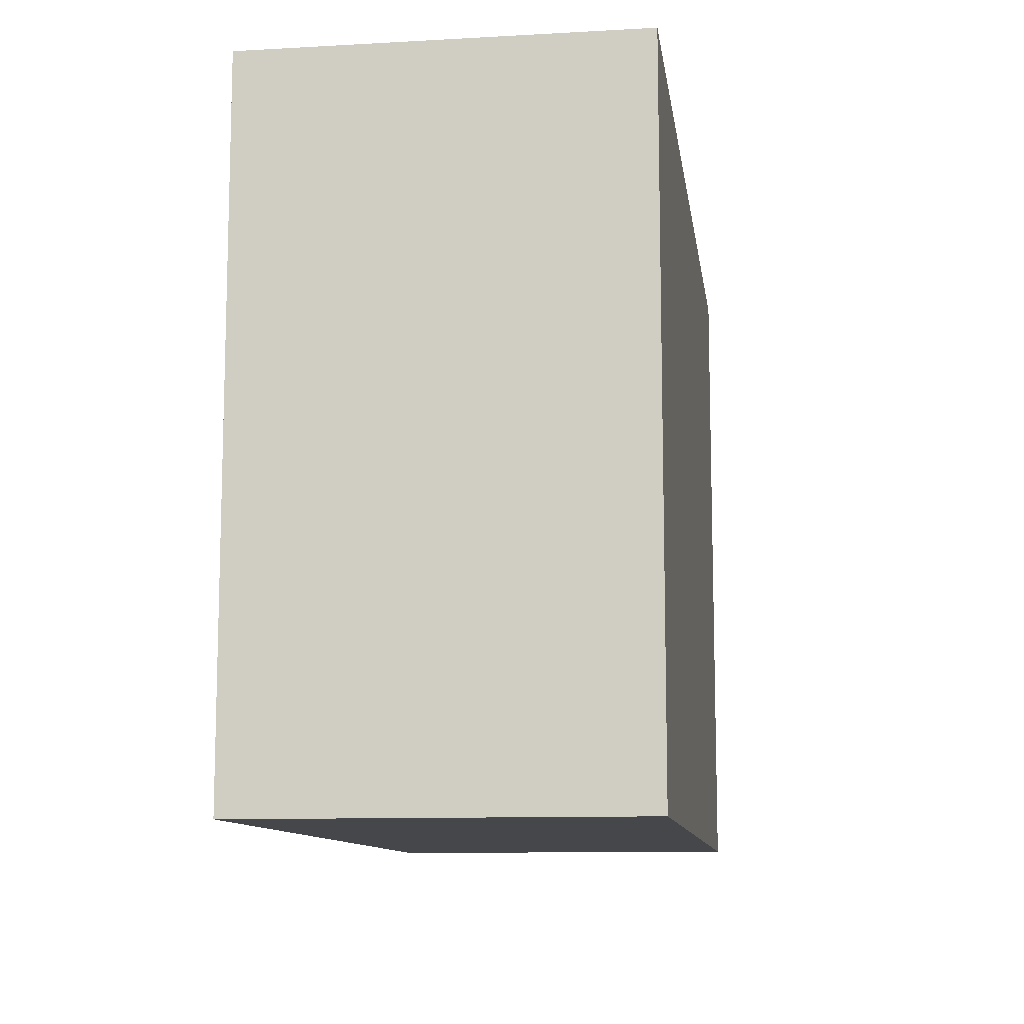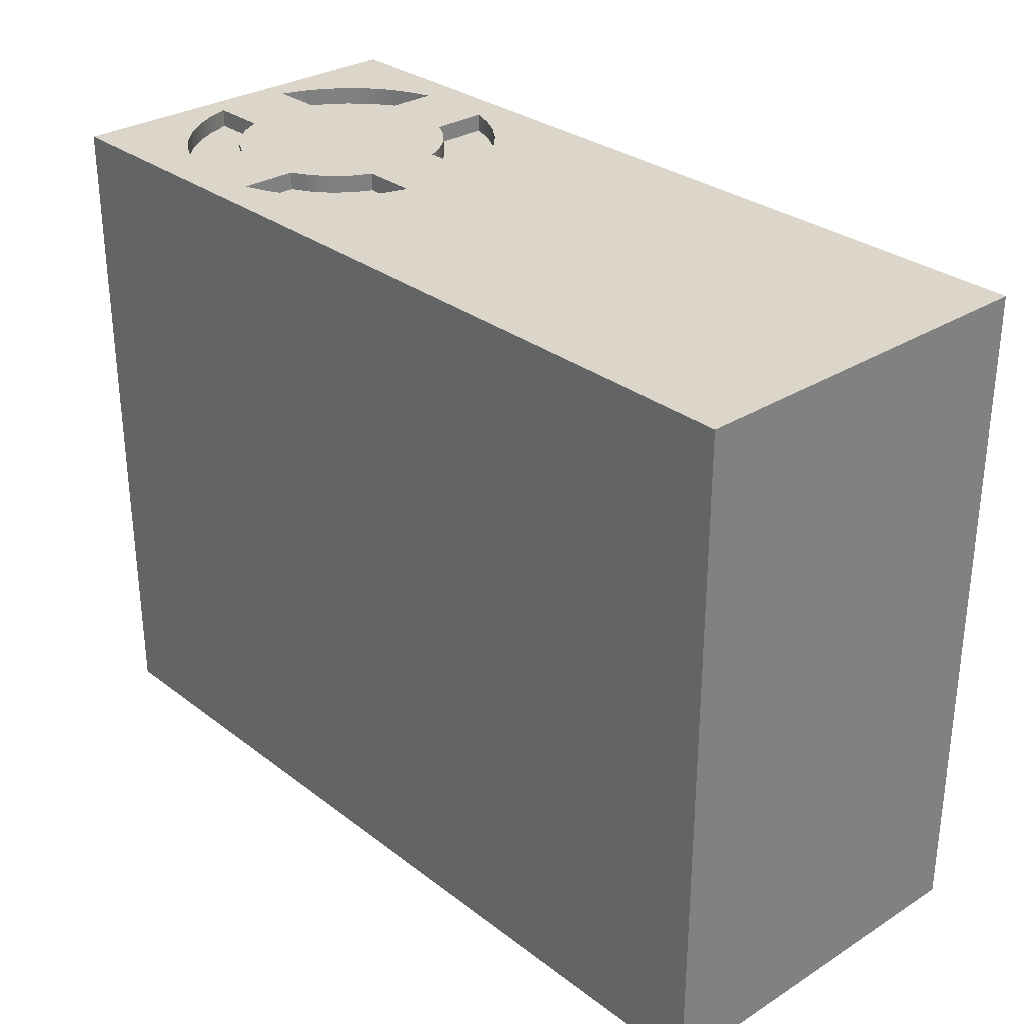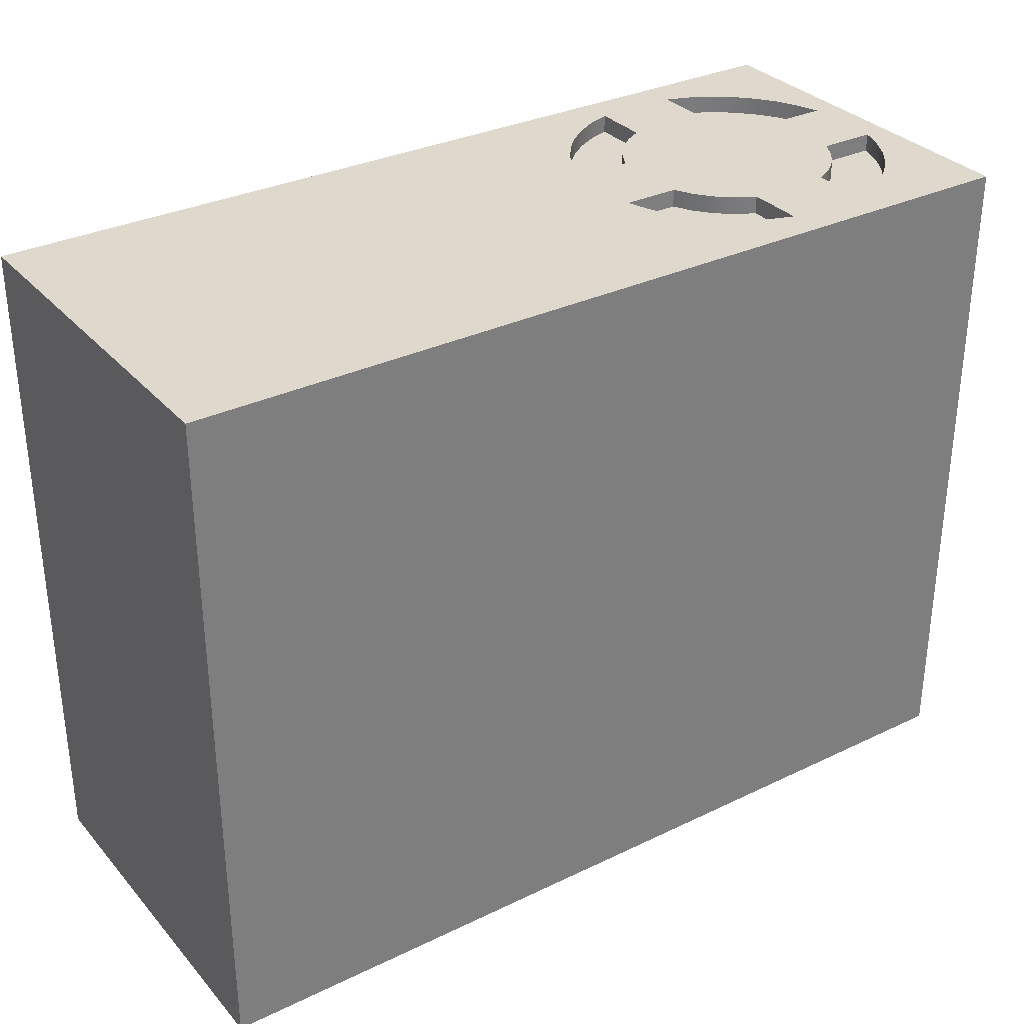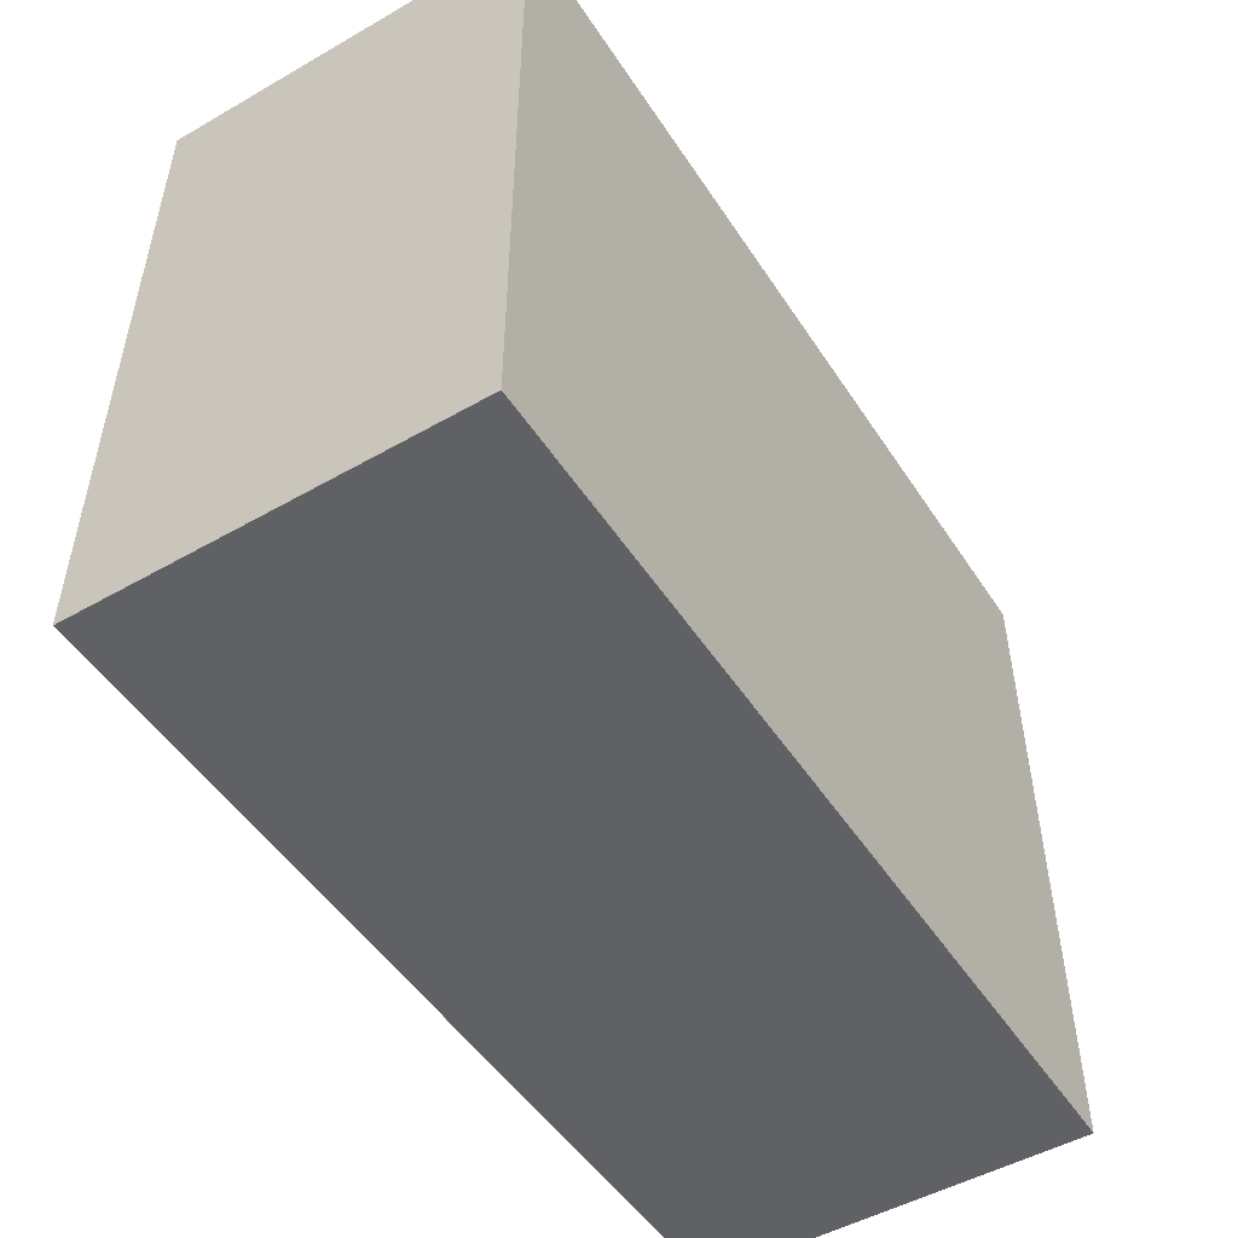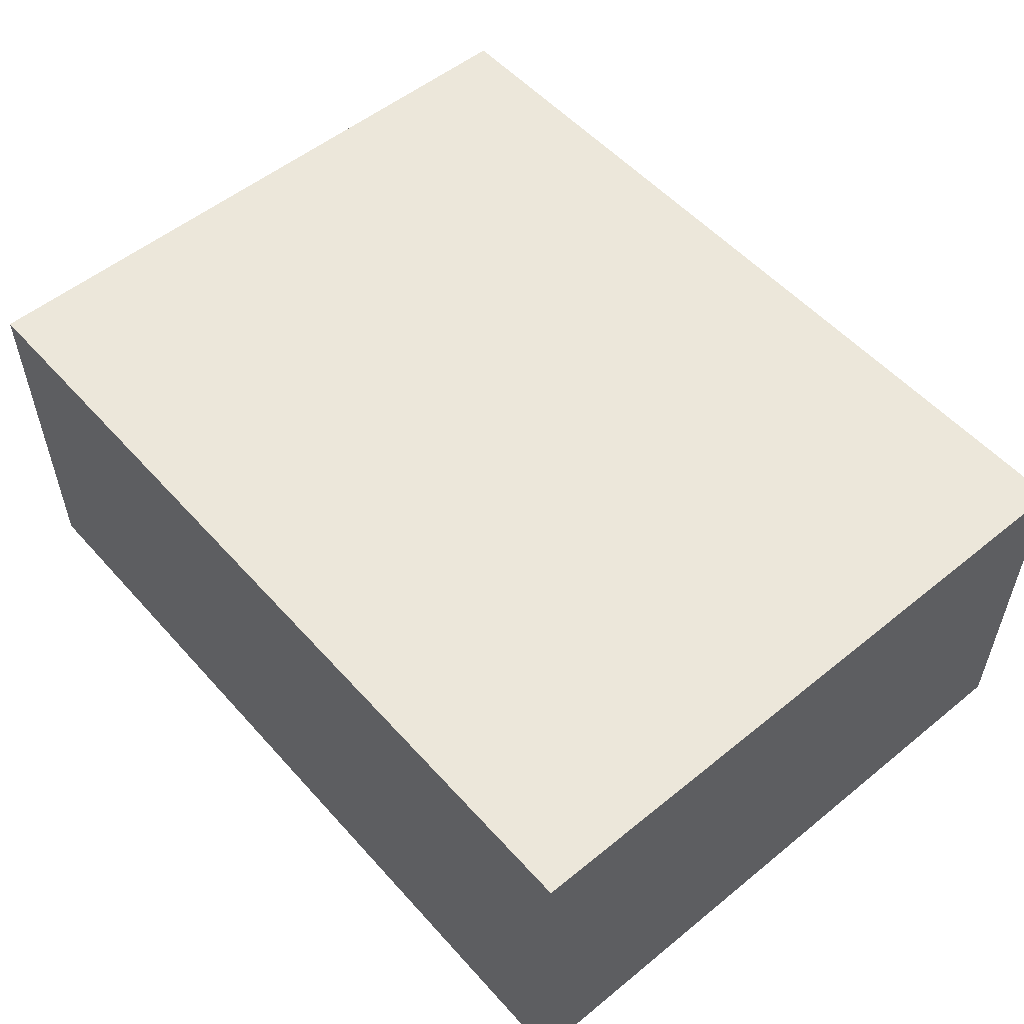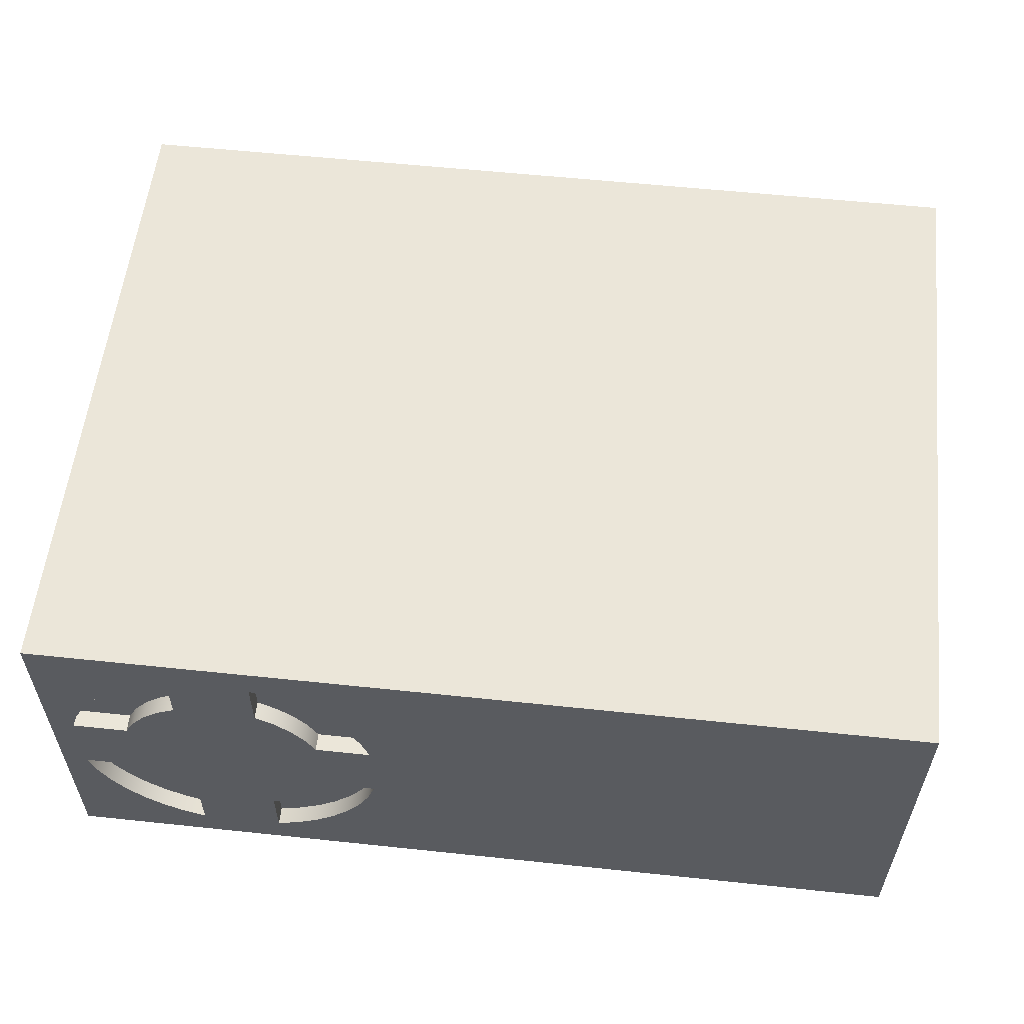
<metadata>
{"format":"obj","ext":"obj","renderer":"f3d","projection":"perspective","resolution":1024,"background":"white","views":[{"elev":-10.7,"azim":-82.1,"up":"+Z"},{"elev":30.0,"azim":47.7,"up":"+Z"},{"elev":32.1,"azim":146.0,"up":"+Z"},{"elev":-50.1,"azim":-57.9,"up":"+Z"},{"elev":54.0,"azim":-130.8,"up":"+Y"},{"elev":56.9,"azim":6.3,"up":"+Y"}]}
</metadata>
<code>
v 1.246 0.5074 3.8
v 1.246 0.1909 3.8
v 1.246 0.1909 3.7
v 1.246 0.5074 3.7
v 1.568 1.285 3.7
v 1.884 1.285 3.7
v 1.84 1.413 3.7
v 1.778 1.534 3.7
v 1.698 1.643 3.7
v 1.602 1.74 3.7
v 1.494 1.82 3.7
v 1.374 1.884 3.7
v 1.246 1.929 3.7
v 1.246 1.613 3.7
v 1.349 1.556 3.7
v 1.44 1.481 3.7
v 1.514 1.389 3.7
v 0.7785 1.929 3.8
v 0.6506 1.884 3.8
v 0.5309 1.82 3.8
v 0.4222 1.74 3.8
v 0.3268 1.643 3.8
v 0.247 1.534 3.8
v 0.1845 1.413 3.8
v 0.1408 1.285 3.8
v 0.1408 1.285 3.7
v 0.1845 1.413 3.7
v 0.247 1.534 3.7
v 0.3268 1.643 3.7
v 0.4222 1.74 3.7
v 0.5309 1.82 3.7
v 0.6506 1.884 3.7
v 0.7785 1.929 3.7
v 0.7785 1.929 3.7
v 0.6506 1.884 3.7
v 0.5309 1.82 3.7
v 0.4222 1.74 3.7
v 0.3268 1.643 3.7
v 0.247 1.534 3.7
v 0.1845 1.413 3.7
v 0.1408 1.285 3.7
v 0.456 1.285 3.7
v 0.5107 1.389 3.7
v 0.5846 1.481 3.7
v 0.6751 1.556 3.7
v 0.7785 1.613 3.7
v 0.456 0.835 3.8
v 0.1408 0.835 3.8
v 0.1408 0.835 3.7
v 0.456 0.835 3.7
v 1.246 1.929 3.8
v 1.374 1.884 3.8
v 1.494 1.82 3.8
v 1.602 1.74 3.8
v 1.698 1.643 3.8
v 1.778 1.534 3.8
v 1.84 1.413 3.8
v 1.884 1.285 3.8
v 1.568 1.285 3.8
v 1.514 1.389 3.8
v 1.44 1.481 3.8
v 1.349 1.556 3.8
v 1.246 1.613 3.8
v 1.568 0.835 3.8
v 1.884 0.835 3.8
v 1.84 0.7067 3.8
v 1.778 0.5864 3.8
v 1.698 0.4768 3.8
v 1.602 0.3805 3.8
v 1.494 0.2995 3.8
v 1.374 0.2359 3.8
v 1.246 0.1909 3.8
v 1.246 0.5074 3.8
v 1.349 0.5637 3.8
v 1.44 0.6391 3.8
v 1.514 0.7307 3.8
v 0.456 1.285 3.8
v 0.1408 1.285 3.8
v 0.1845 1.413 3.8
v 0.247 1.534 3.8
v 0.3268 1.643 3.8
v 0.4222 1.74 3.8
v 0.5309 1.82 3.8
v 0.6506 1.884 3.8
v 0.7785 1.929 3.8
v 0.7785 1.613 3.8
v 0.6751 1.556 3.8
v 0.5846 1.481 3.8
v 0.5107 1.389 3.8
v 0.7785 0.1909 3.8
v 0.6506 0.2359 3.8
v 0.5309 0.2995 3.8
v 0.4222 0.3805 3.8
v 0.3268 0.4768 3.8
v 0.247 0.5864 3.8
v 0.1845 0.7067 3.8
v 0.1408 0.835 3.8
v 0.456 0.835 3.8
v 0.5107 0.7307 3.8
v 0.5846 0.6391 3.8
v 0.6751 0.5637 3.8
v 0.7785 0.5074 3.8
v 0 2.12 3.8
v 0 0 3.8
v 5 0 3.8
v 5 2.12 3.8
v 0.7785 1.613 3.8
v 0.7785 1.929 3.8
v 0.7785 1.929 3.7
v 0.7785 1.613 3.7
v 1.568 1.285 3.8
v 1.884 1.285 3.8
v 1.884 1.285 3.7
v 1.568 1.285 3.7
v 1.246 0.1909 3.7
v 1.374 0.2359 3.7
v 1.494 0.2995 3.7
v 1.602 0.3805 3.7
v 1.698 0.4768 3.7
v 1.778 0.5864 3.7
v 1.84 0.7067 3.7
v 1.884 0.835 3.7
v 1.568 0.835 3.7
v 1.514 0.7307 3.7
v 1.44 0.6391 3.7
v 1.349 0.5637 3.7
v 1.246 0.5074 3.7
v 0 0 0
v 0 2.12 0
v 5 2.12 0
v 5 0 0
v 0.456 1.285 3.8
v 0.5107 1.389 3.8
v 0.5846 1.481 3.8
v 0.6751 1.556 3.8
v 0.7785 1.613 3.8
v 0.7785 1.613 3.7
v 0.6751 1.556 3.7
v 0.5846 1.481 3.7
v 0.5107 1.389 3.7
v 0.456 1.285 3.7
v 1.246 0.1909 3.8
v 1.374 0.2359 3.8
v 1.494 0.2995 3.8
v 1.602 0.3805 3.8
v 1.698 0.4768 3.8
v 1.778 0.5864 3.8
v 1.84 0.7067 3.8
v 1.884 0.835 3.8
v 1.884 0.835 3.7
v 1.84 0.7067 3.7
v 1.778 0.5864 3.7
v 1.698 0.4768 3.7
v 1.602 0.3805 3.7
v 1.494 0.2995 3.7
v 1.374 0.2359 3.7
v 1.246 0.1909 3.7
v 0.7785 0.1909 3.8
v 0.7785 0.5074 3.8
v 0.7785 0.5074 3.7
v 0.7785 0.1909 3.7
v 5 0 0
v 5 2.12 0
v 5 2.12 3.8
v 5 0 3.8
v 0 2.12 0
v 0 0 0
v 0 0 3.8
v 0 2.12 3.8
v 1.246 1.929 3.8
v 1.246 1.613 3.8
v 1.246 1.613 3.7
v 1.246 1.929 3.7
v 0.1408 1.285 3.8
v 0.456 1.285 3.8
v 0.456 1.285 3.7
v 0.1408 1.285 3.7
v 5 2.12 0
v 0 2.12 0
v 0 2.12 3.8
v 5 2.12 3.8
v 0.1408 0.835 3.8
v 0.1845 0.7067 3.8
v 0.247 0.5864 3.8
v 0.3268 0.4768 3.8
v 0.4222 0.3805 3.8
v 0.5309 0.2995 3.8
v 0.6506 0.2359 3.8
v 0.7785 0.1909 3.8
v 0.7785 0.1909 3.7
v 0.6506 0.2359 3.7
v 0.5309 0.2995 3.7
v 0.4222 0.3805 3.7
v 0.3268 0.4768 3.7
v 0.247 0.5864 3.7
v 0.1845 0.7067 3.7
v 0.1408 0.835 3.7
v 1.246 1.613 3.8
v 1.349 1.556 3.8
v 1.44 1.481 3.8
v 1.514 1.389 3.8
v 1.568 1.285 3.8
v 1.568 1.285 3.7
v 1.514 1.389 3.7
v 1.44 1.481 3.7
v 1.349 1.556 3.7
v 1.246 1.613 3.7
v 0.7785 0.5074 3.8
v 0.6751 0.5637 3.8
v 0.5846 0.6391 3.8
v 0.5107 0.7307 3.8
v 0.456 0.835 3.8
v 0.456 0.835 3.7
v 0.5107 0.7307 3.7
v 0.5846 0.6391 3.7
v 0.6751 0.5637 3.7
v 0.7785 0.5074 3.7
v 0.456 0.835 3.7
v 0.1408 0.835 3.7
v 0.1845 0.7067 3.7
v 0.247 0.5864 3.7
v 0.3268 0.4768 3.7
v 0.4222 0.3805 3.7
v 0.5309 0.2995 3.7
v 0.6506 0.2359 3.7
v 0.7785 0.1909 3.7
v 0.7785 0.5074 3.7
v 0.6751 0.5637 3.7
v 0.5846 0.6391 3.7
v 0.5107 0.7307 3.7
v 1.568 0.835 3.8
v 1.514 0.7307 3.8
v 1.44 0.6391 3.8
v 1.349 0.5637 3.8
v 1.246 0.5074 3.8
v 1.246 0.5074 3.7
v 1.349 0.5637 3.7
v 1.44 0.6391 3.7
v 1.514 0.7307 3.7
v 1.568 0.835 3.7
v 0 0 0
v 5 0 0
v 5 0 3.8
v 0 0 3.8
v 1.884 1.285 3.8
v 1.84 1.413 3.8
v 1.778 1.534 3.8
v 1.698 1.643 3.8
v 1.602 1.74 3.8
v 1.494 1.82 3.8
v 1.374 1.884 3.8
v 1.246 1.929 3.8
v 1.246 1.929 3.7
v 1.374 1.884 3.7
v 1.494 1.82 3.7
v 1.602 1.74 3.7
v 1.698 1.643 3.7
v 1.778 1.534 3.7
v 1.84 1.413 3.7
v 1.884 1.285 3.7
v 1.884 0.835 3.8
v 1.568 0.835 3.8
v 1.568 0.835 3.7
v 1.884 0.835 3.7
f 1 2 4
f 4 2 3
f 6 7 5
f 5 7 8
f 5 8 17
f 17 8 9
f 17 9 16
f 16 9 10
f 16 10 15
f 15 10 11
f 15 11 14
f 14 11 12
f 14 12 13
f 33 18 32
f 32 18 19
f 32 19 31
f 31 19 20
f 31 20 30
f 30 20 21
f 30 21 29
f 29 21 22
f 29 22 28
f 28 22 23
f 28 23 27
f 27 23 24
f 27 24 26
f 26 24 25
f 34 35 46
f 46 35 36
f 46 36 45
f 45 36 37
f 45 37 44
f 44 37 38
f 44 38 43
f 43 38 39
f 43 39 42
f 42 39 40
f 42 40 41
f 47 48 50
f 50 48 49
f 52 106 51
f 51 106 103
f 51 103 85
f 85 103 84
f 84 103 83
f 83 103 82
f 82 103 81
f 81 103 80
f 80 103 79
f 79 103 78
f 78 103 104
f 78 104 97
f 97 104 96
f 96 104 95
f 95 104 94
f 94 104 93
f 93 104 92
f 92 104 91
f 91 104 90
f 90 104 72
f 90 72 102
f 102 72 73
f 102 73 101
f 101 73 74
f 101 74 100
f 100 74 75
f 100 75 99
f 99 75 76
f 99 76 98
f 98 76 64
f 98 64 77
f 77 64 59
f 77 59 89
f 89 59 60
f 89 60 88
f 88 60 61
f 88 61 87
f 87 61 62
f 87 62 86
f 86 62 63
f 86 63 85
f 85 63 51
f 52 53 106
f 106 53 54
f 106 54 55
f 55 56 106
f 106 56 57
f 106 57 58
f 59 65 58
f 58 65 105
f 58 105 106
f 64 65 59
f 65 66 105
f 105 66 67
f 105 67 68
f 68 69 105
f 105 69 70
f 105 70 71
f 71 72 105
f 105 72 104
f 77 78 98
f 98 78 97
f 107 108 110
f 110 108 109
f 111 112 114
f 114 112 113
f 115 116 127
f 127 116 117
f 127 117 126
f 126 117 118
f 126 118 125
f 125 118 119
f 125 119 124
f 124 119 120
f 124 120 123
f 123 120 121
f 123 121 122
f 129 130 128
f 128 130 131
f 141 132 140
f 140 132 133
f 140 133 139
f 139 133 134
f 139 134 138
f 138 134 135
f 138 135 137
f 137 135 136
f 157 142 156
f 156 142 143
f 156 143 155
f 155 143 144
f 155 144 154
f 154 144 145
f 154 145 153
f 153 145 146
f 153 146 152
f 152 146 147
f 152 147 151
f 151 147 148
f 151 148 150
f 150 148 149
f 158 159 161
f 161 159 160
f 162 163 165
f 165 163 164
f 166 167 169
f 169 167 168
f 170 171 173
f 173 171 172
f 174 175 177
f 177 175 176
f 178 179 181
f 181 179 180
f 197 182 196
f 196 182 183
f 196 183 195
f 195 183 184
f 195 184 194
f 194 184 185
f 194 185 193
f 193 185 186
f 193 186 192
f 192 186 187
f 192 187 191
f 191 187 188
f 191 188 190
f 190 188 189
f 207 198 206
f 206 198 199
f 206 199 205
f 205 199 200
f 205 200 204
f 204 200 201
f 204 201 203
f 203 201 202
f 217 208 216
f 216 208 209
f 216 209 215
f 215 209 210
f 215 210 214
f 214 210 211
f 214 211 213
f 213 211 212
f 219 220 218
f 218 220 221
f 218 221 230
f 230 221 222
f 230 222 229
f 229 222 223
f 229 223 228
f 228 223 224
f 228 224 227
f 227 224 225
f 227 225 226
f 240 231 239
f 239 231 232
f 239 232 238
f 238 232 233
f 238 233 237
f 237 233 234
f 237 234 236
f 236 234 235
f 241 242 244
f 244 242 243
f 260 245 259
f 259 245 246
f 259 246 258
f 258 246 247
f 258 247 257
f 257 247 248
f 257 248 256
f 256 248 249
f 256 249 255
f 255 249 250
f 255 250 254
f 254 250 251
f 254 251 253
f 253 251 252
f 261 262 264
f 264 262 263

</code>
